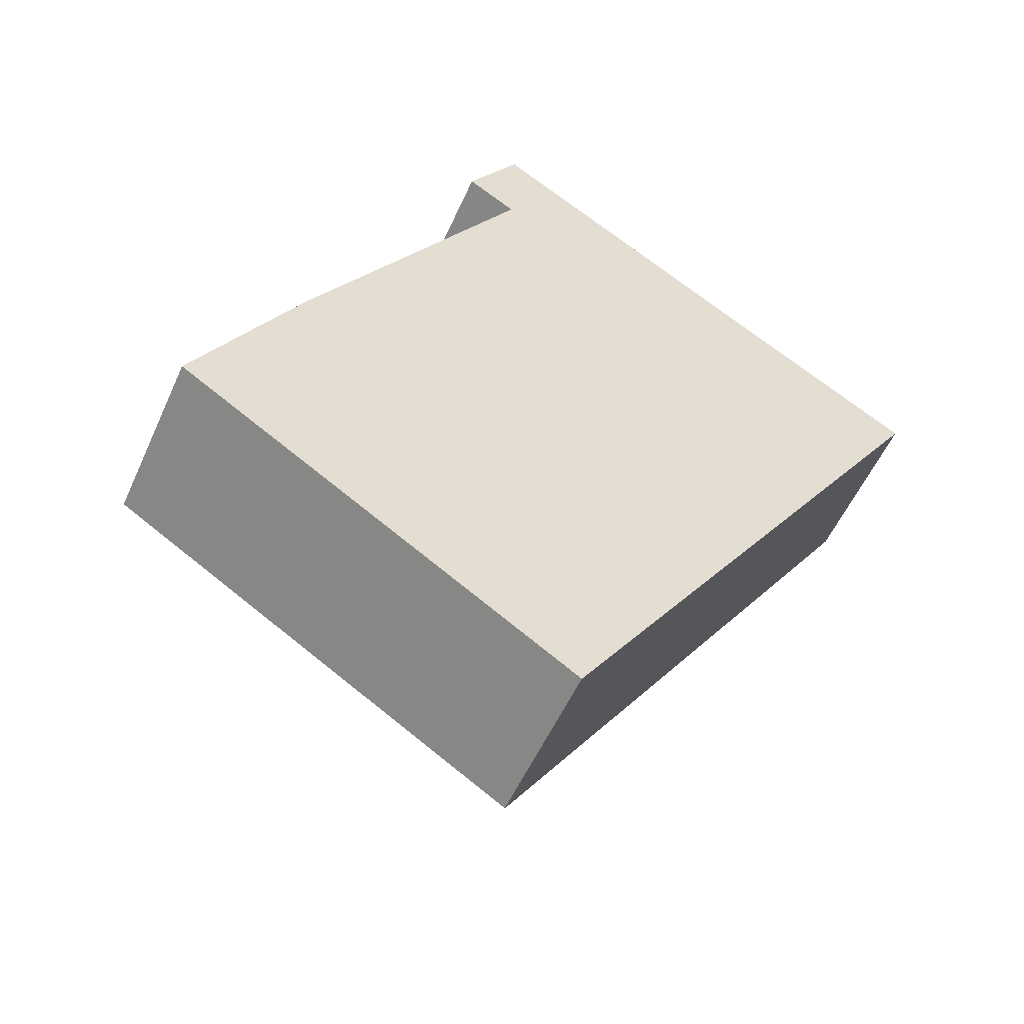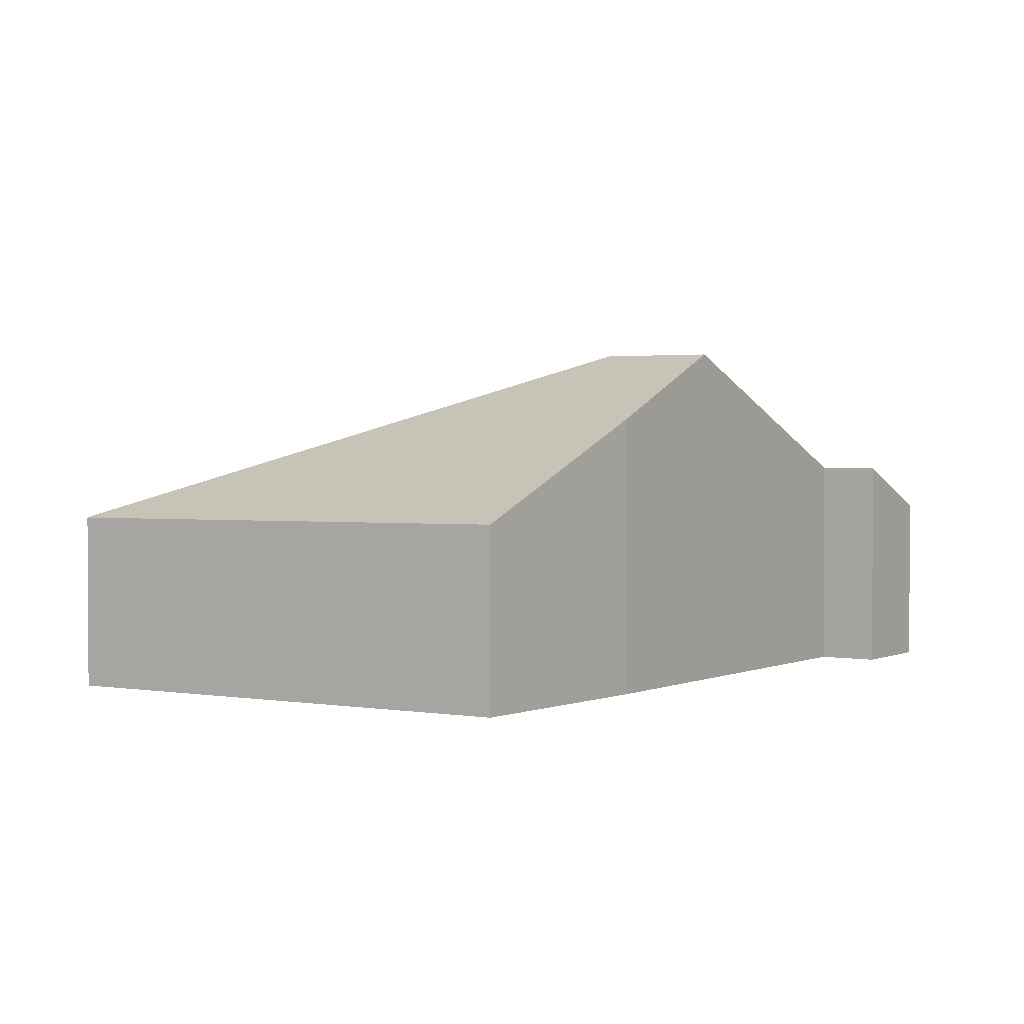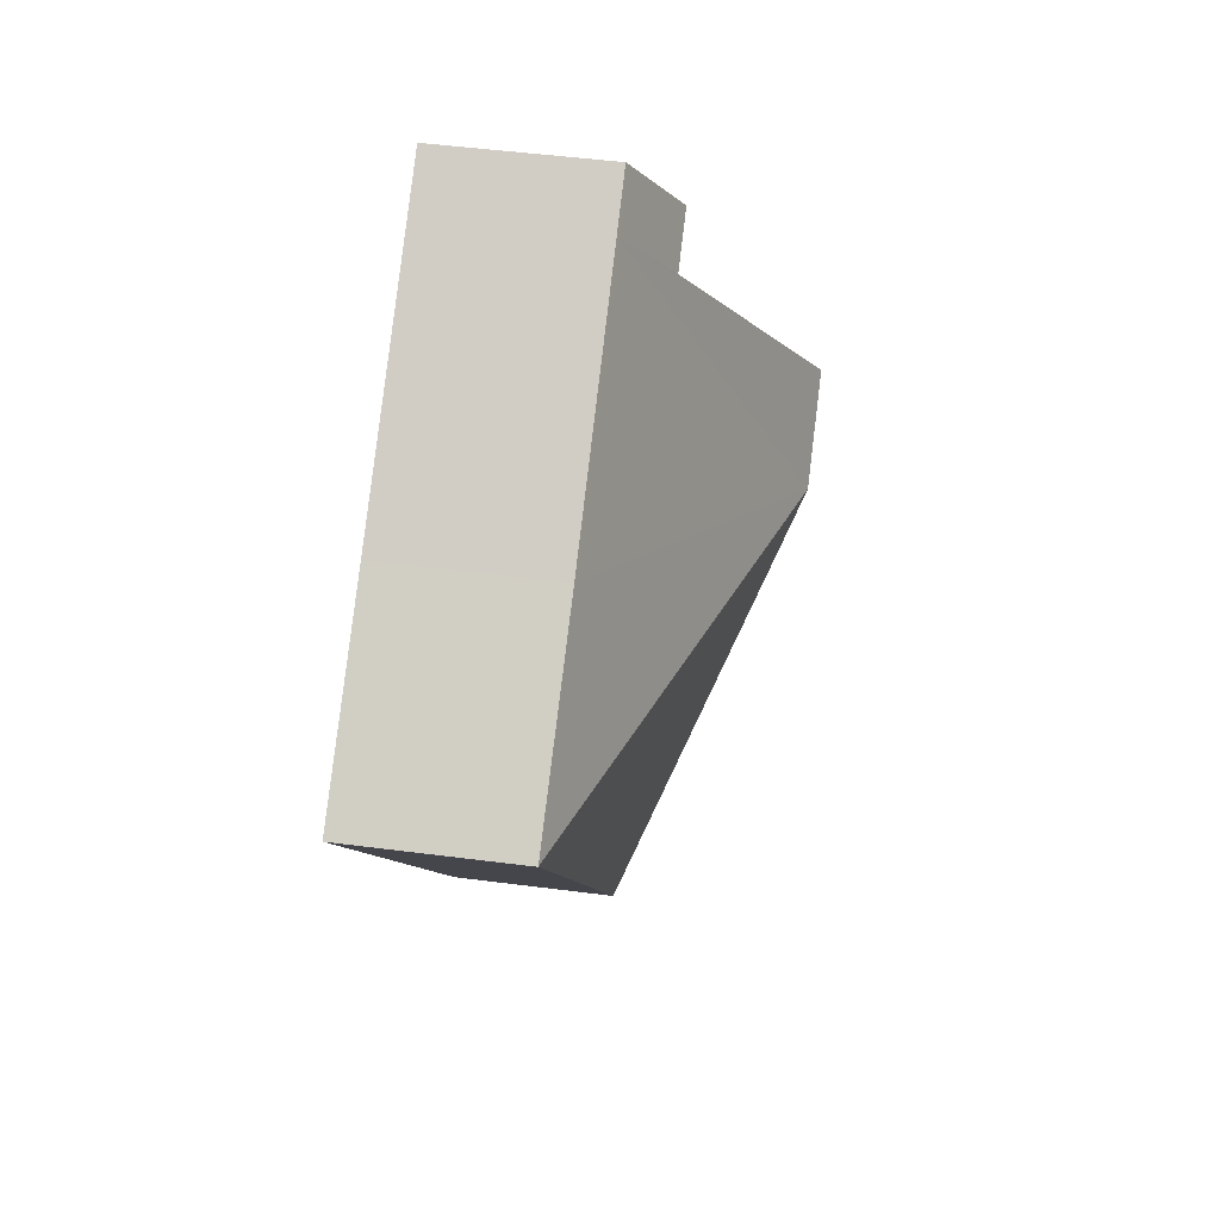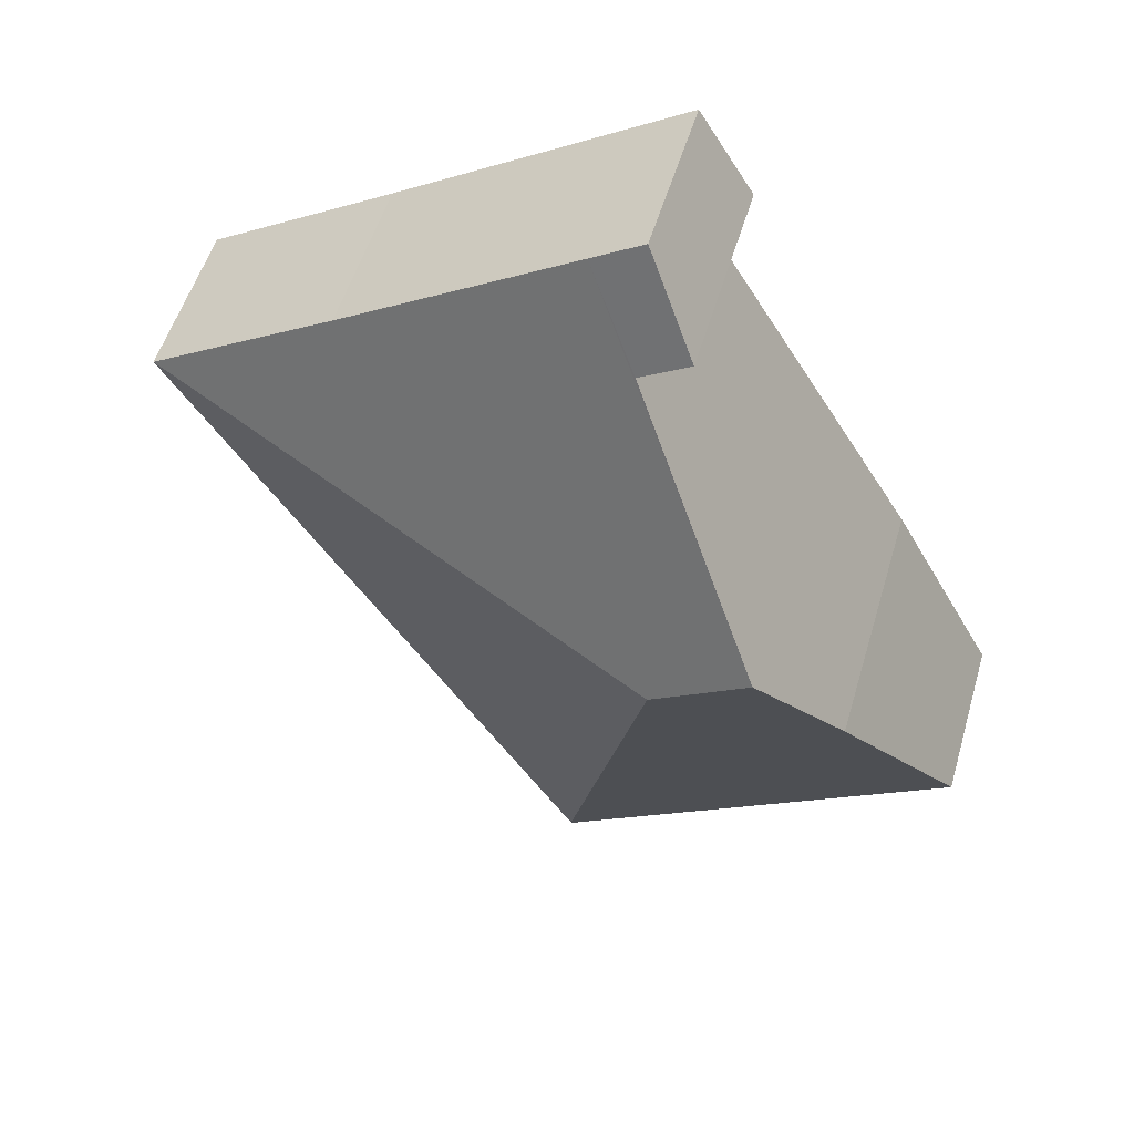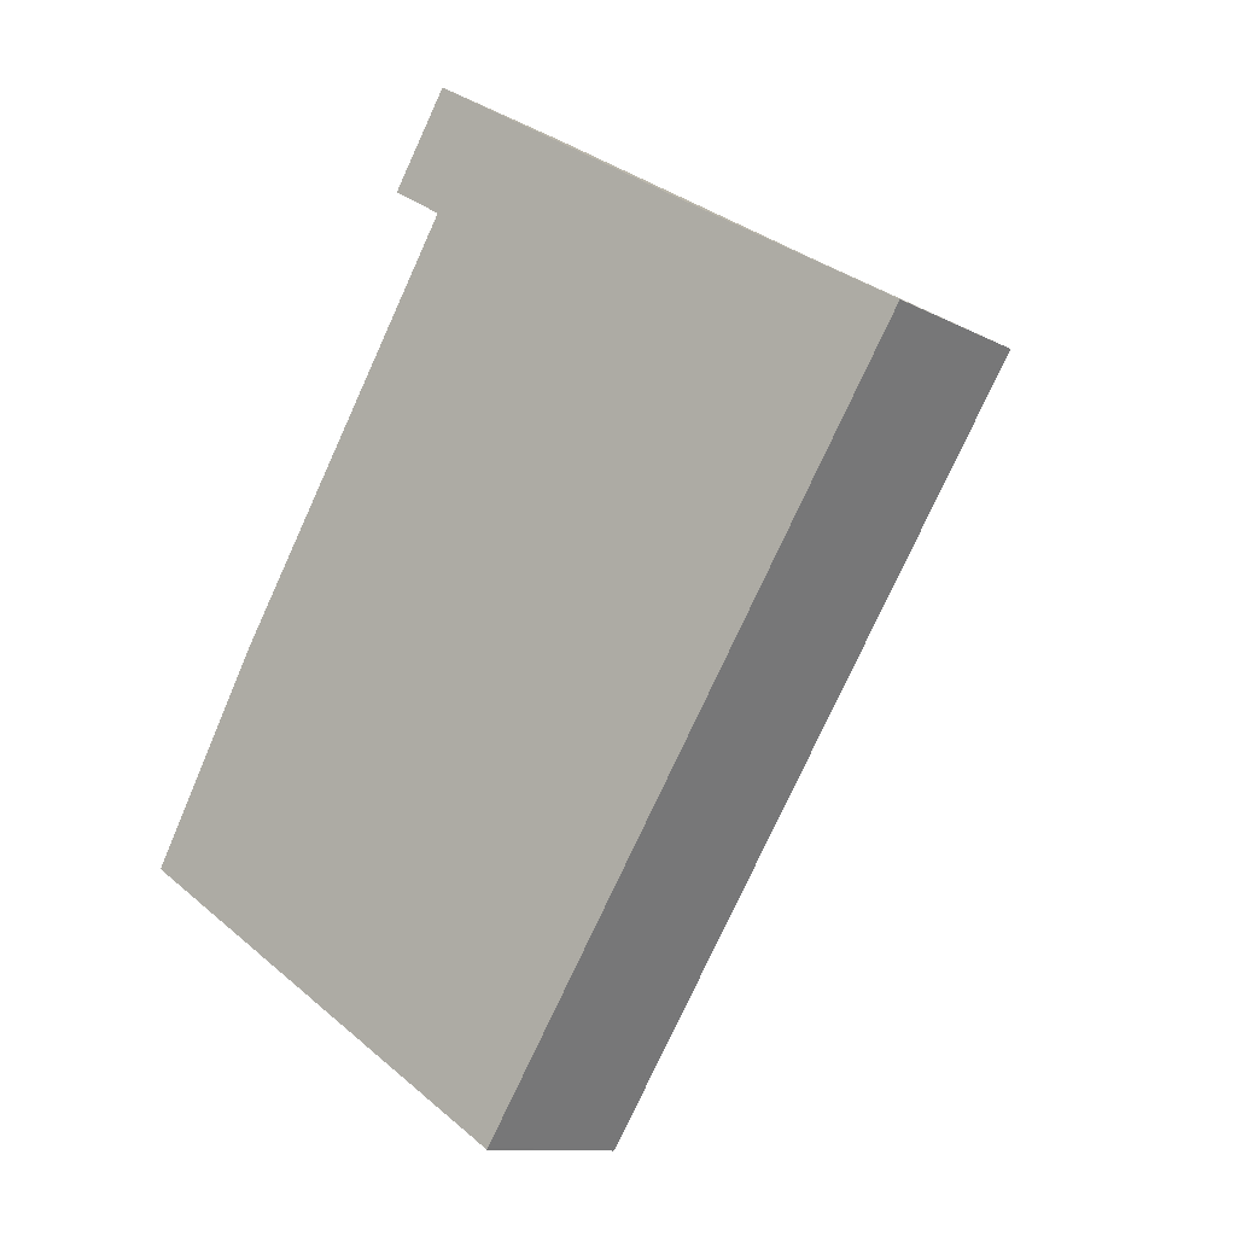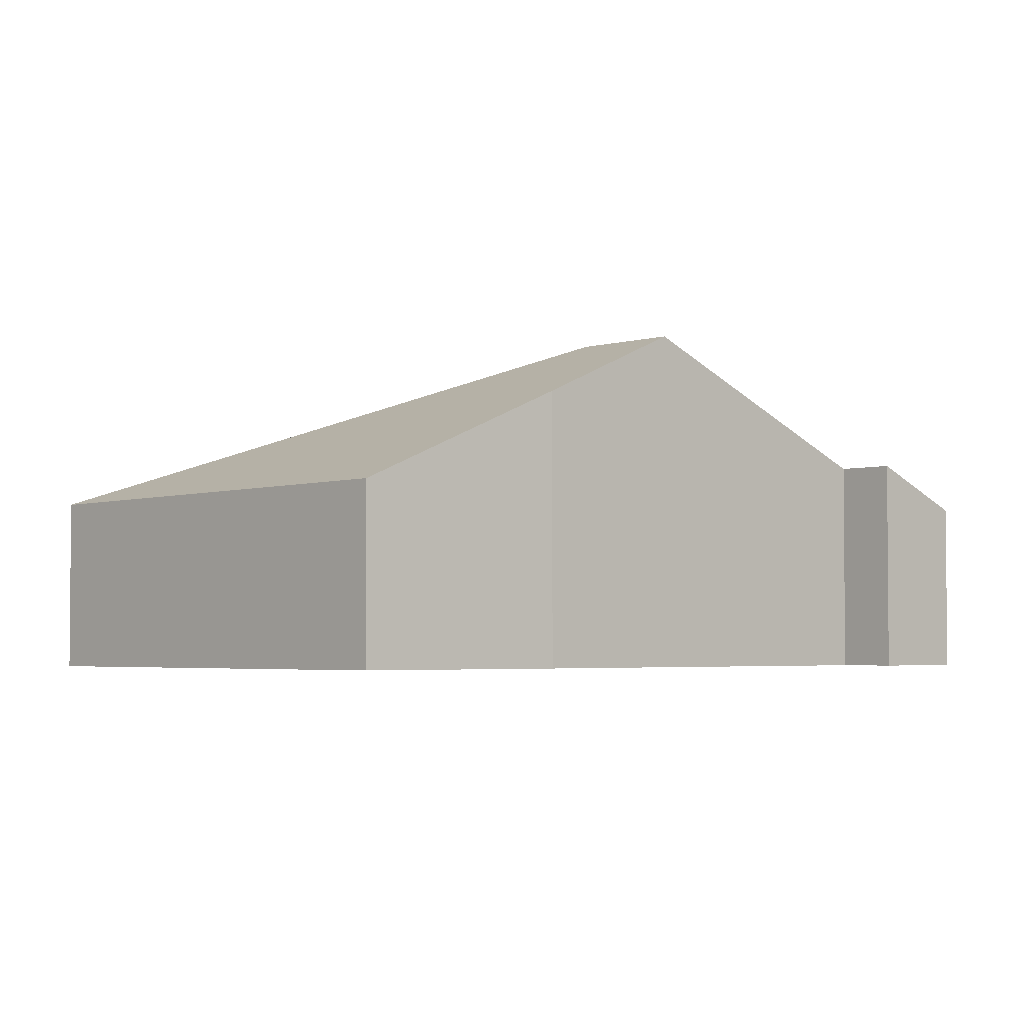
<metadata>
{"format":"obj","ext":"obj","renderer":"f3d","projection":"perspective","resolution":1024,"background":"white","views":[{"elev":-54.6,"azim":-23.9,"up":"+Z"},{"elev":2.1,"azim":-115.1,"up":"+Y"},{"elev":49.9,"azim":98.1,"up":"+Z"},{"elev":52.7,"azim":-163.8,"up":"+Z"},{"elev":-11.3,"azim":38.2,"up":"+Z"},{"elev":-3.2,"azim":-101.1,"up":"+Y"}]}
</metadata>
<code>
v  3.728 1.858 7.529
v  3.687 2.341 6.226
v  3.131 2.341 6.566
v  4.301 1.859 7.174
v  2.076 3.658 3.59
v  3.133 3.658 2.94
v  6.924 1.864 5.55
v  9.013 1.858 4.28
v  4.446 1.858 -2.822
v  0 1.891 1.158e-16
v  4.436 1.851 -2.837
v  1.181 2.927 2.127
v  3.131 -4.021e-16 6.566
v  3.728 -4.61e-16 7.529
v  1.181 -1.302e-16 2.127
v  0 0 0
v  2.076 -2.198e-16 3.59
v  3.687 -3.812e-16 6.226
v  4.301 -4.393e-16 7.174
v  6.924 -3.398e-16 5.55
v  9.013 -2.621e-16 4.28
v  4.446 1.728e-16 -2.822
v  4.436 1.737e-16 -2.837
g defaultobject
f 1 2 3
f 2 1 4
f 2 4 5
f 5 4 6
f 6 4 7
f 6 7 8
f 6 8 9
f 10 9 11
f 10 6 9
f 6 10 12
f 6 12 5
f 13 1 3
f 1 13 14
f 10 15 12
f 15 10 16
f 15 5 12
f 5 15 2
f 2 15 17
f 2 17 18
f 14 4 1
f 4 14 7
f 7 14 19
f 7 19 20
f 7 20 8
f 8 20 21
f 21 9 8
f 9 21 22
f 9 22 11
f 11 22 23
f 11 16 10
f 16 11 23
f 18 3 2
f 3 18 13
f 22 16 23
f 16 22 21
f 16 21 15
f 15 21 17
f 17 21 18
f 18 21 20
f 18 20 19
f 18 19 13
f 13 19 14

</code>
